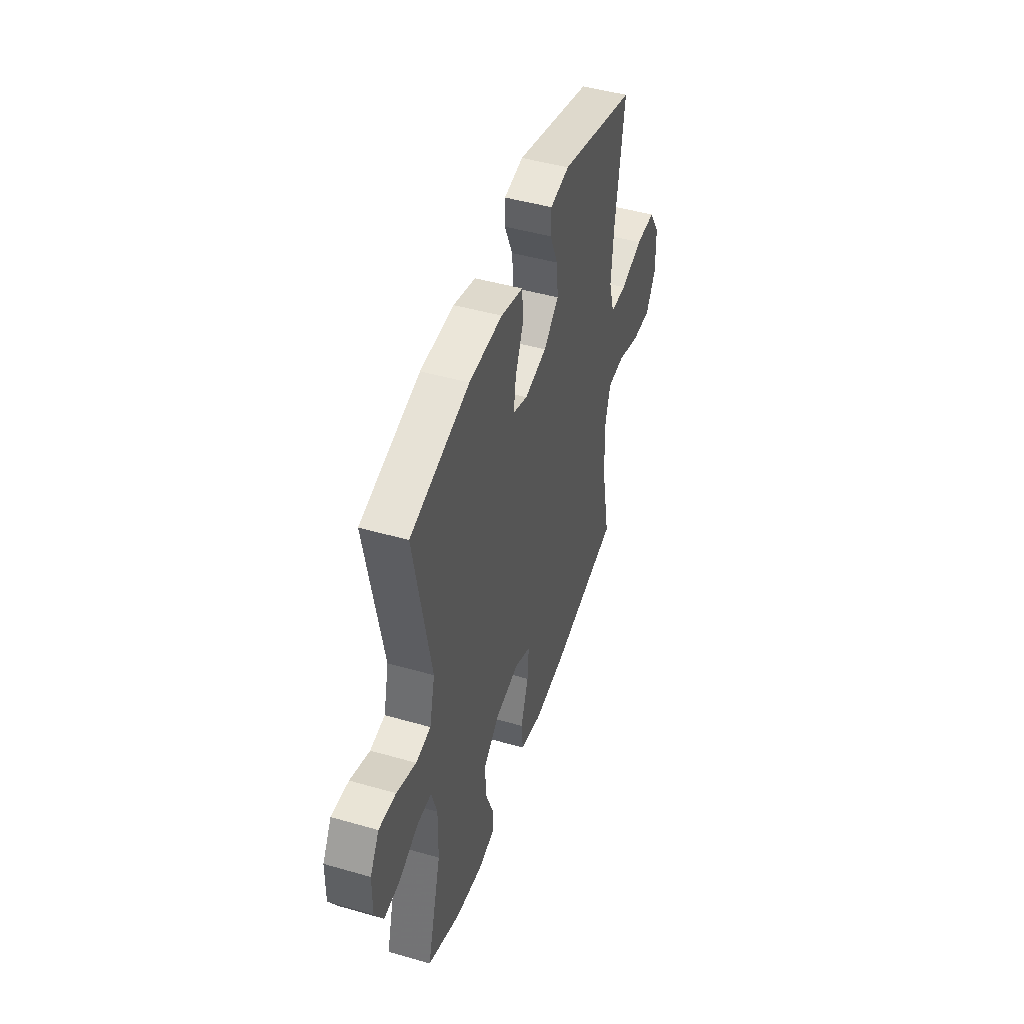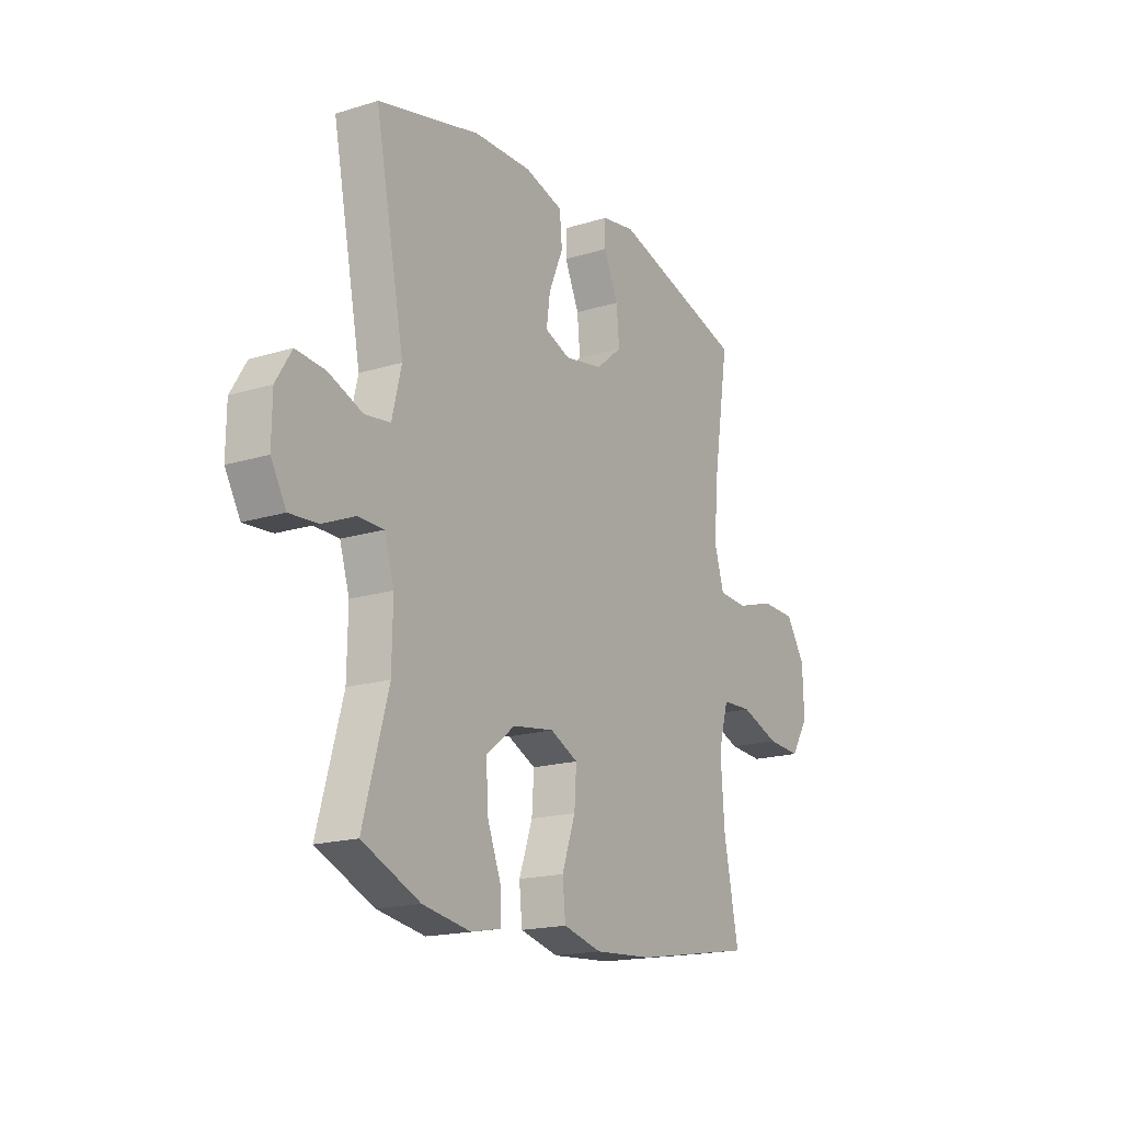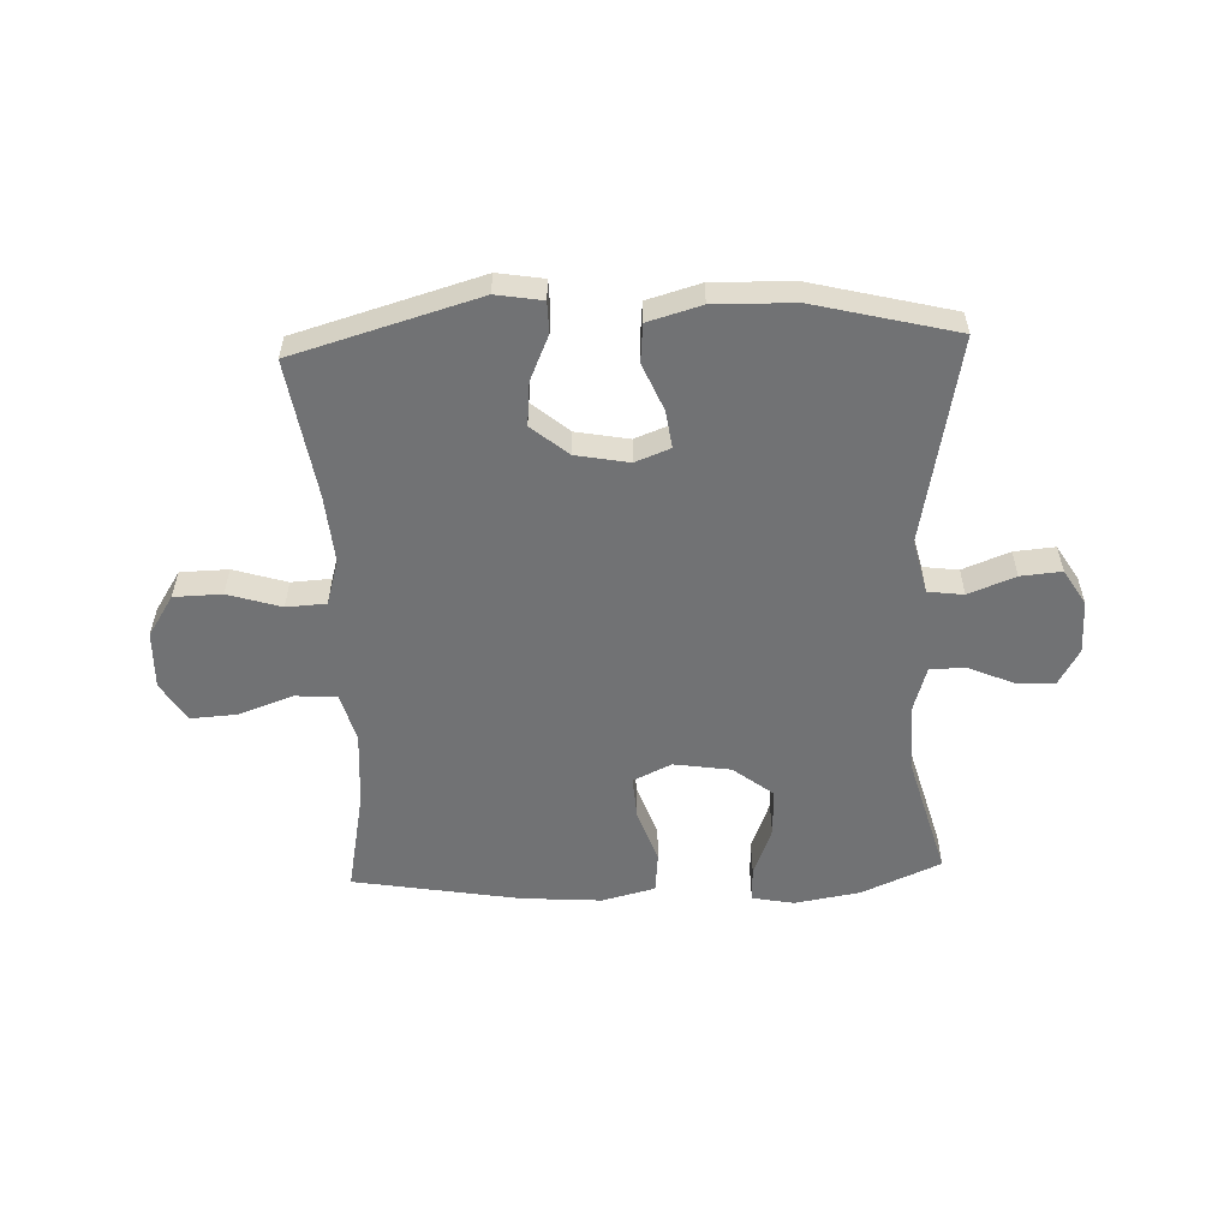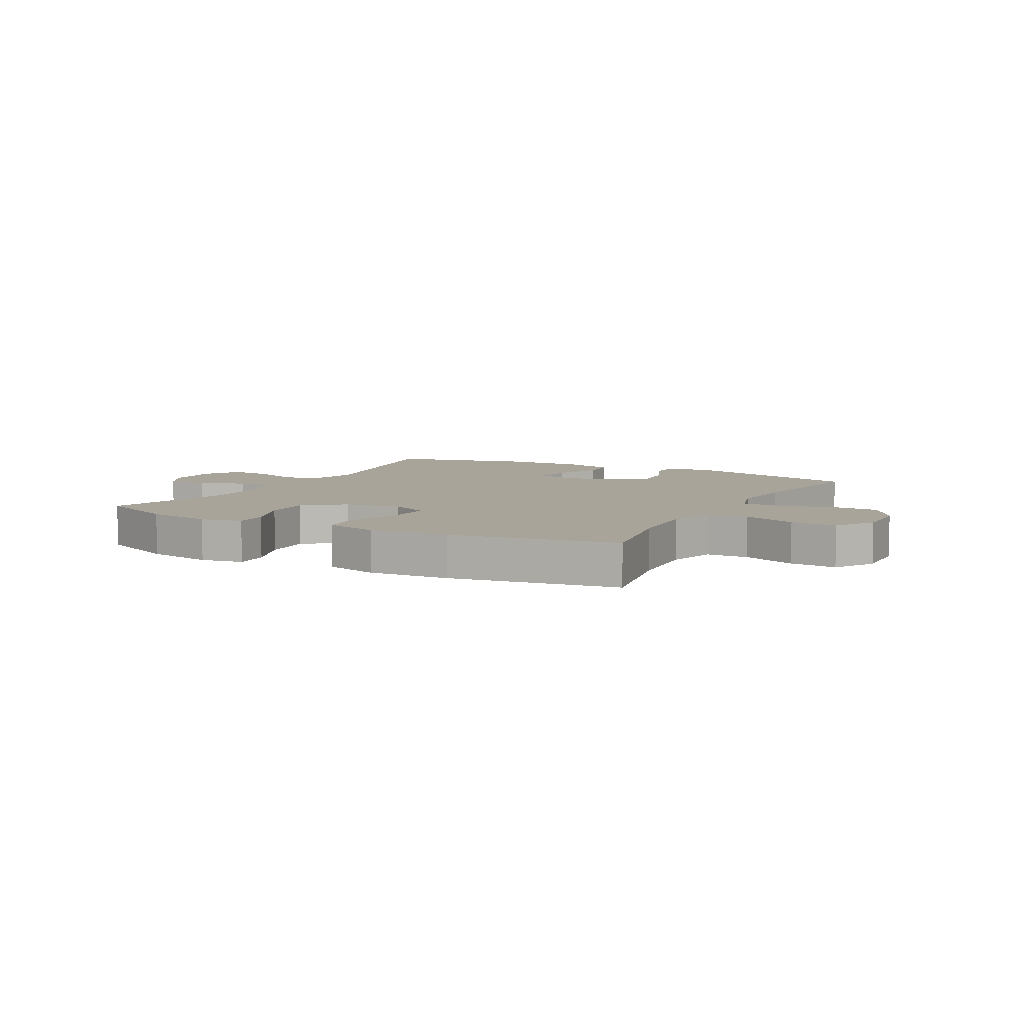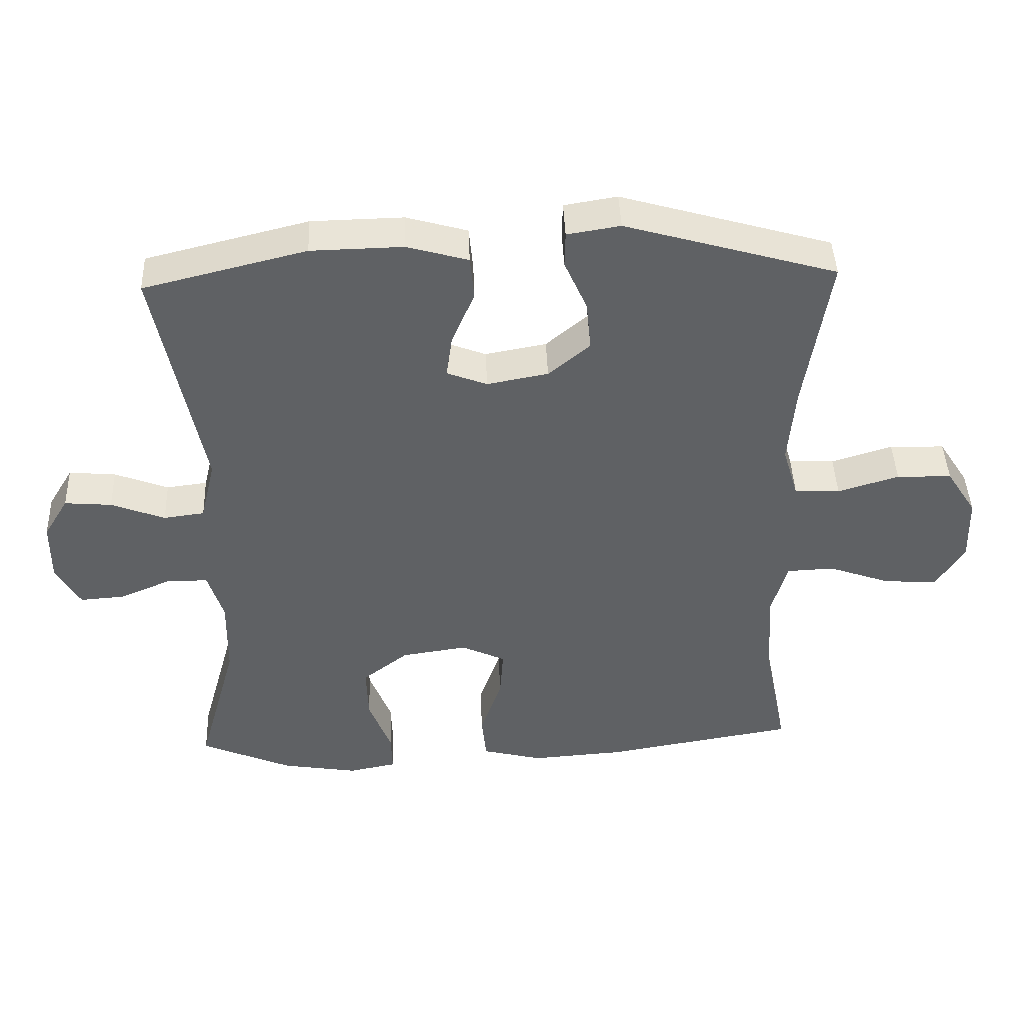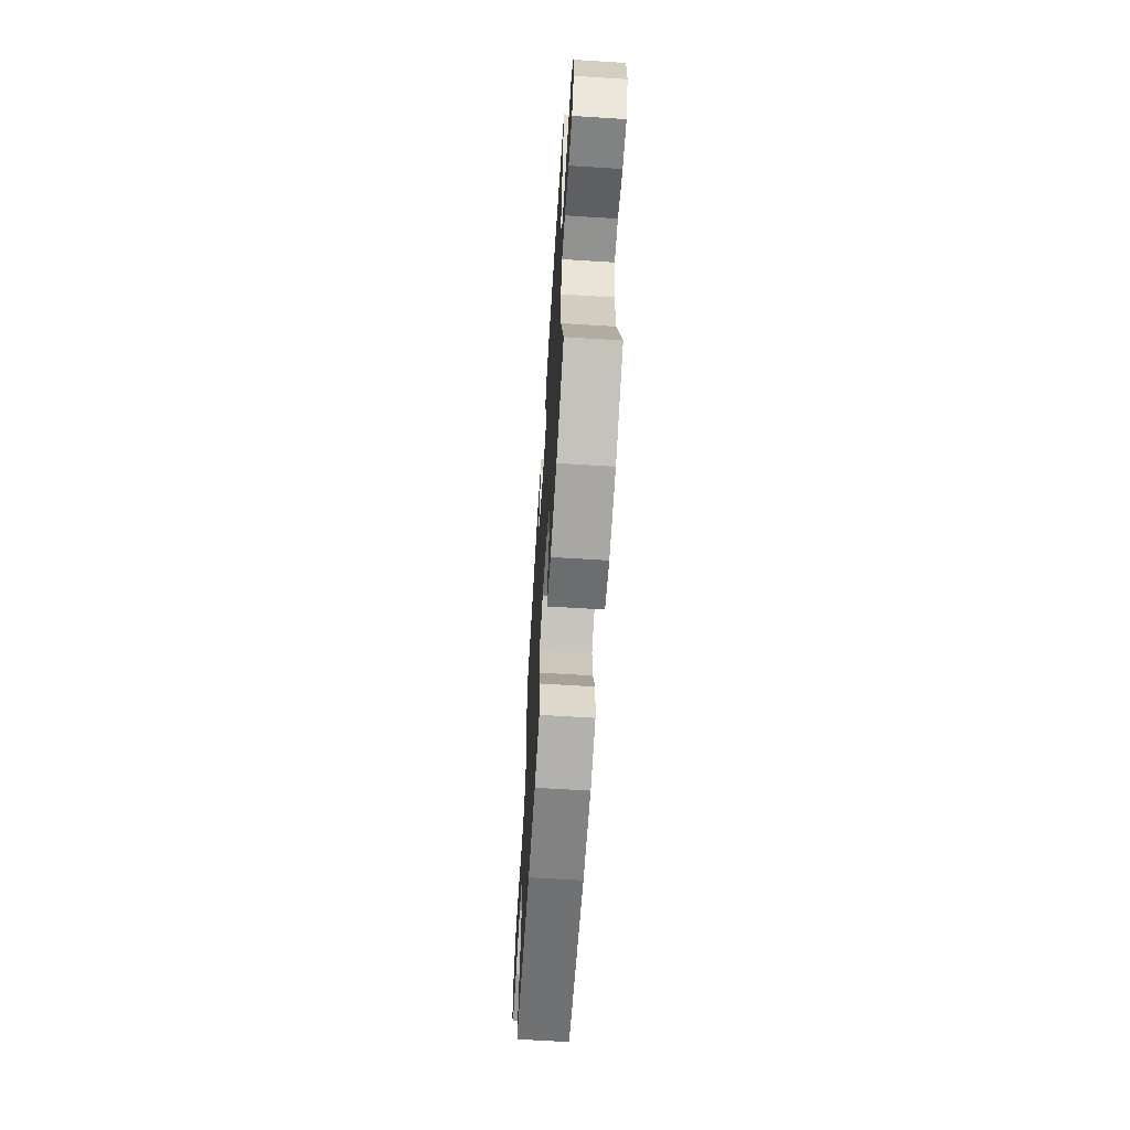
<metadata>
{"format":"obj","ext":"obj","renderer":"f3d","projection":"perspective","resolution":1024,"background":"white","views":[{"elev":46.6,"azim":108.1,"up":"+Z"},{"elev":-17.9,"azim":121.1,"up":"+Z"},{"elev":-55.5,"azim":2.3,"up":"+Y"},{"elev":7.1,"azim":-151.6,"up":"+Y"},{"elev":43.6,"azim":177.8,"up":"+Z"},{"elev":-64.9,"azim":86.4,"up":"+Z"}]}
</metadata>
<code>
v -0.5 0.07 -0.5
v -0.465 0.07 -0.322
v -0.456 0.07 -0.193
v -0.48 0.07 -0.109
v -0.551 0.07 -0.106
v -0.643 0.07 -0.139
v -0.723 0.07 -0.144
v -0.765 0.07 -0.077
v -0.762 0.07 0.022
v -0.717 0.07 0.092
v -0.635 0.07 0.094
v -0.544 0.07 0.066
v -0.476 0.07 0.07
v -0.453 0.07 0.147
v -0.463 0.07 0.264
v -0.5 0.07 0.5
v -0.185 0.07 0.591
v -0.106 0.07 0.578
v -0.105 0.07 0.525
v -0.139 0.07 0.448
v -0.146 0.07 0.374
v -0.084 0.07 0.322
v 0.007 0.07 0.305
v 0.067 0.07 0.328
v 0.058 0.07 0.392
v 0.024 0.07 0.472
v 0.03 0.07 0.537
v 0.121 0.07 0.563
v 0.258 0.07 0.56
v 0.5 0.07 0.5
v 0.431 0.07 0.147
v 0.453 0.07 0.055
v 0.514 0.07 0.047
v 0.594 0.07 0.078
v 0.664 0.07 0.084
v 0.701 0.07 0.023
v 0.702 0.07 -0.068
v 0.666 0.07 -0.131
v 0.599 0.07 -0.126
v 0.522 0.07 -0.093
v 0.462 0.07 -0.094
v 0.439 0.07 -0.169
v 0.441 0.07 -0.287
v 0.5 0.07 -0.5
v 0.364 0.07 -0.559
v 0.251 0.07 -0.578
v 0.179 0.07 -0.564
v 0.181 0.07 -0.505
v 0.214 0.07 -0.419
v 0.217 0.07 -0.337
v 0.149 0.07 -0.284
v 0.051 0.07 -0.269
v -0.015 0.07 -0.3
v -0.01 0.07 -0.375
v 0.022 0.07 -0.466
v 0.015 0.07 -0.536
v -0.076 0.07 -0.559
v -0.214 0.07 -0.549
v -0.5 0 -0.5
v -0.465 0 -0.322
v -0.456 0 -0.193
v -0.48 0 -0.109
v -0.551 0 -0.106
v -0.643 0 -0.139
v -0.723 0 -0.144
v -0.765 0 -0.077
v -0.762 0 0.022
v -0.717 0 0.092
v -0.635 0 0.094
v -0.544 0 0.066
v -0.476 0 0.07
v -0.453 0 0.147
v -0.463 0 0.264
v -0.5 0 0.5
v -0.185 0 0.591
v -0.106 0 0.578
v -0.105 0 0.525
v -0.139 0 0.448
v -0.146 0 0.374
v -0.084 0 0.322
v 0.007 0 0.305
v 0.067 0 0.328
v 0.058 0 0.392
v 0.024 0 0.472
v 0.03 0 0.537
v 0.121 0 0.563
v 0.258 0 0.56
v 0.5 0 0.5
v 0.431 0 0.147
v 0.453 0 0.055
v 0.514 0 0.047
v 0.594 0 0.078
v 0.664 0 0.084
v 0.701 0 0.023
v 0.702 0 -0.068
v 0.666 0 -0.131
v 0.599 0 -0.126
v 0.522 0 -0.093
v 0.462 0 -0.094
v 0.439 0 -0.169
v 0.441 0 -0.287
v 0.5 0 -0.5
v 0.364 0 -0.559
v 0.251 0 -0.578
v 0.179 0 -0.564
v 0.181 0 -0.505
v 0.214 0 -0.419
v 0.217 0 -0.337
v 0.149 0 -0.284
v 0.051 0 -0.269
v -0.015 0 -0.3
v -0.01 0 -0.375
v 0.022 0 -0.466
v 0.015 0 -0.536
v -0.076 0 -0.559
v -0.214 0 -0.549
f 58 1 2
f 57 58 2
f 56 57 2
f 55 56 2
f 54 55 2
f 53 54 2 3
f 52 53 3 4
f 51 52 4
f 47 48 49
f 46 47 49
f 45 46 49
f 44 45 49
f 43 44 49
f 42 43 49 50
f 41 42 50 51
f 38 39 40
f 37 38 40
f 36 37 40
f 35 36 40
f 34 35 40
f 33 34 40
f 32 33 40 41
f 41 51 4
f 32 41 4
f 31 32 4
f 29 30 31
f 28 29 31
f 27 28 31
f 26 27 31
f 25 26 31
f 18 19 20
f 17 18 20
f 16 17 20
f 15 16 20
f 14 15 20 21
f 13 14 21 22
f 10 11 12
f 9 10 12
f 8 9 12
f 7 8 12
f 6 7 12
f 5 6 12
f 5 12 13
f 13 22 23
f 5 13 23
f 4 5 23
f 24 25 31
f 4 23 24 31
f 60 59 116
f 60 116 115
f 60 115 114
f 60 114 113
f 60 113 112
f 61 60 112 111
f 62 61 111 110
f 62 110 109
f 107 106 105
f 107 105 104
f 107 104 103
f 107 103 102
f 107 102 101
f 108 107 101 100
f 109 108 100 99
f 98 97 96
f 98 96 95
f 98 95 94
f 98 94 93
f 98 93 92
f 98 92 91
f 99 98 91 90
f 62 109 99
f 62 99 90
f 62 90 89
f 89 88 87
f 89 87 86
f 89 86 85
f 89 85 84
f 89 84 83
f 78 77 76
f 78 76 75
f 78 75 74
f 78 74 73
f 79 78 73 72
f 80 79 72 71
f 70 69 68
f 70 68 67
f 70 67 66
f 70 66 65
f 70 65 64
f 70 64 63
f 71 70 63
f 81 80 71
f 81 71 63
f 81 63 62
f 89 83 82
f 89 82 81 62
f 1 59 60 2
f 2 60 61 3
f 3 61 62 4
f 4 62 63 5
f 5 63 64 6
f 6 64 65 7
f 7 65 66 8
f 8 66 67 9
f 9 67 68 10
f 10 68 69 11
f 11 69 70 12
f 12 70 71 13
f 13 71 72 14
f 14 72 73 15
f 15 73 74 16
f 16 74 75 17
f 17 75 76 18
f 18 76 77 19
f 19 77 78 20
f 20 78 79 21
f 21 79 80 22
f 22 80 81 23
f 23 81 82 24
f 24 82 83 25
f 25 83 84 26
f 26 84 85 27
f 27 85 86 28
f 28 86 87 29
f 29 87 88 30
f 30 88 89 31
f 31 89 90 32
f 32 90 91 33
f 33 91 92 34
f 34 92 93 35
f 35 93 94 36
f 36 94 95 37
f 37 95 96 38
f 38 96 97 39
f 39 97 98 40
f 40 98 99 41
f 41 99 100 42
f 42 100 101 43
f 43 101 102 44
f 44 102 103 45
f 45 103 104 46
f 46 104 105 47
f 47 105 106 48
f 48 106 107 49
f 49 107 108 50
f 50 108 109 51
f 51 109 110 52
f 52 110 111 53
f 53 111 112 54
f 54 112 113 55
f 55 113 114 56
f 56 114 115 57
f 57 115 116 58
f 58 116 59 1

</code>
